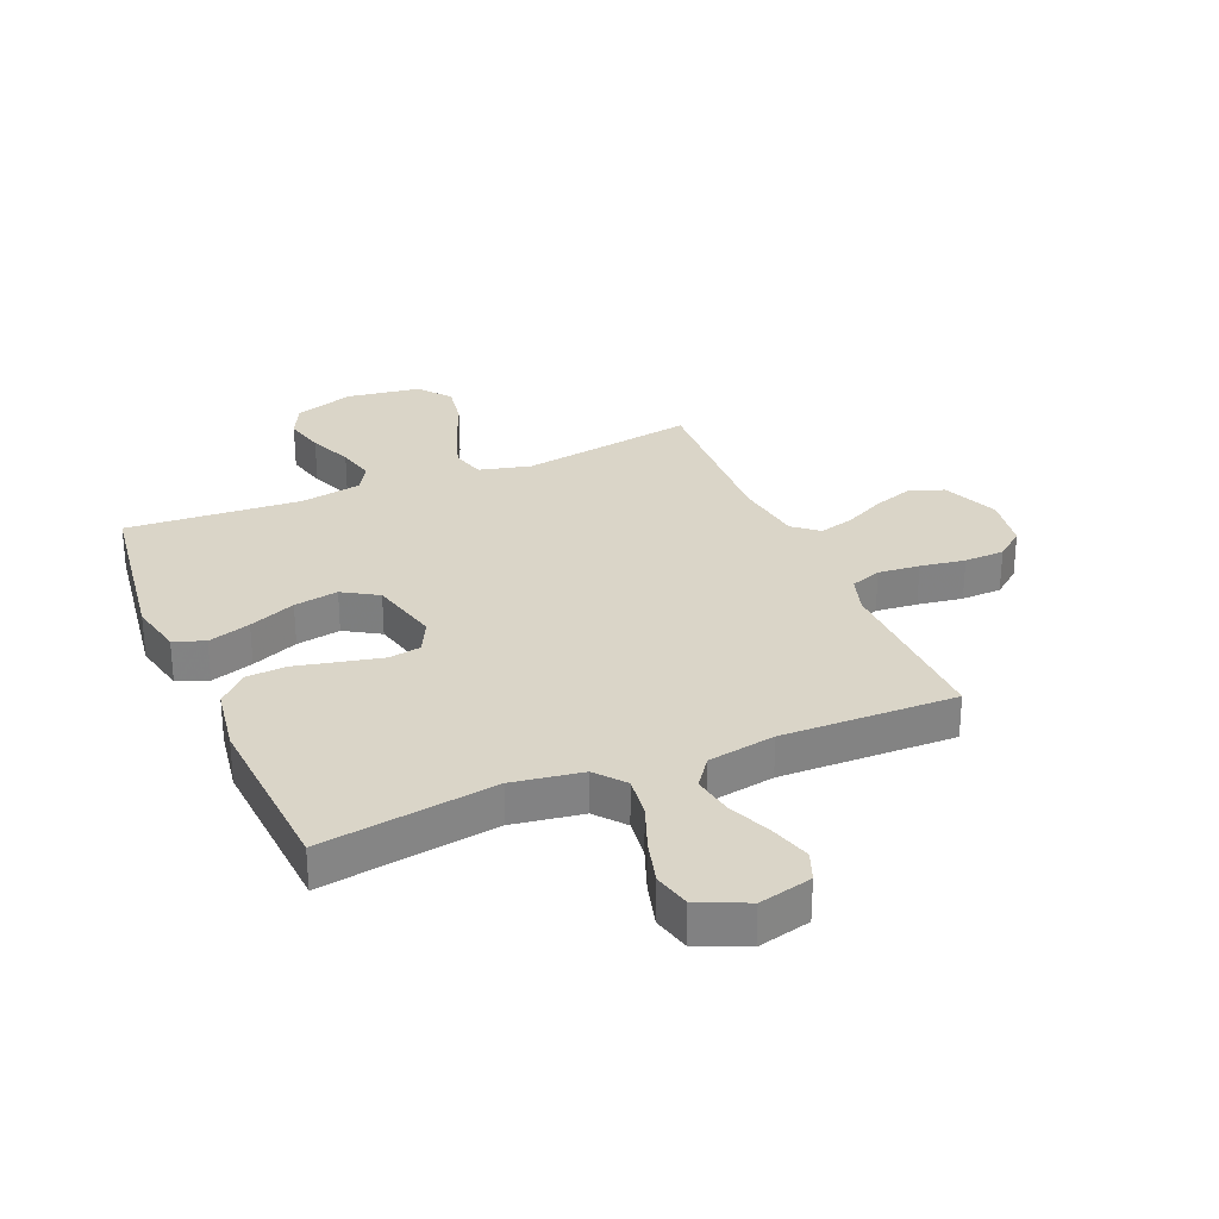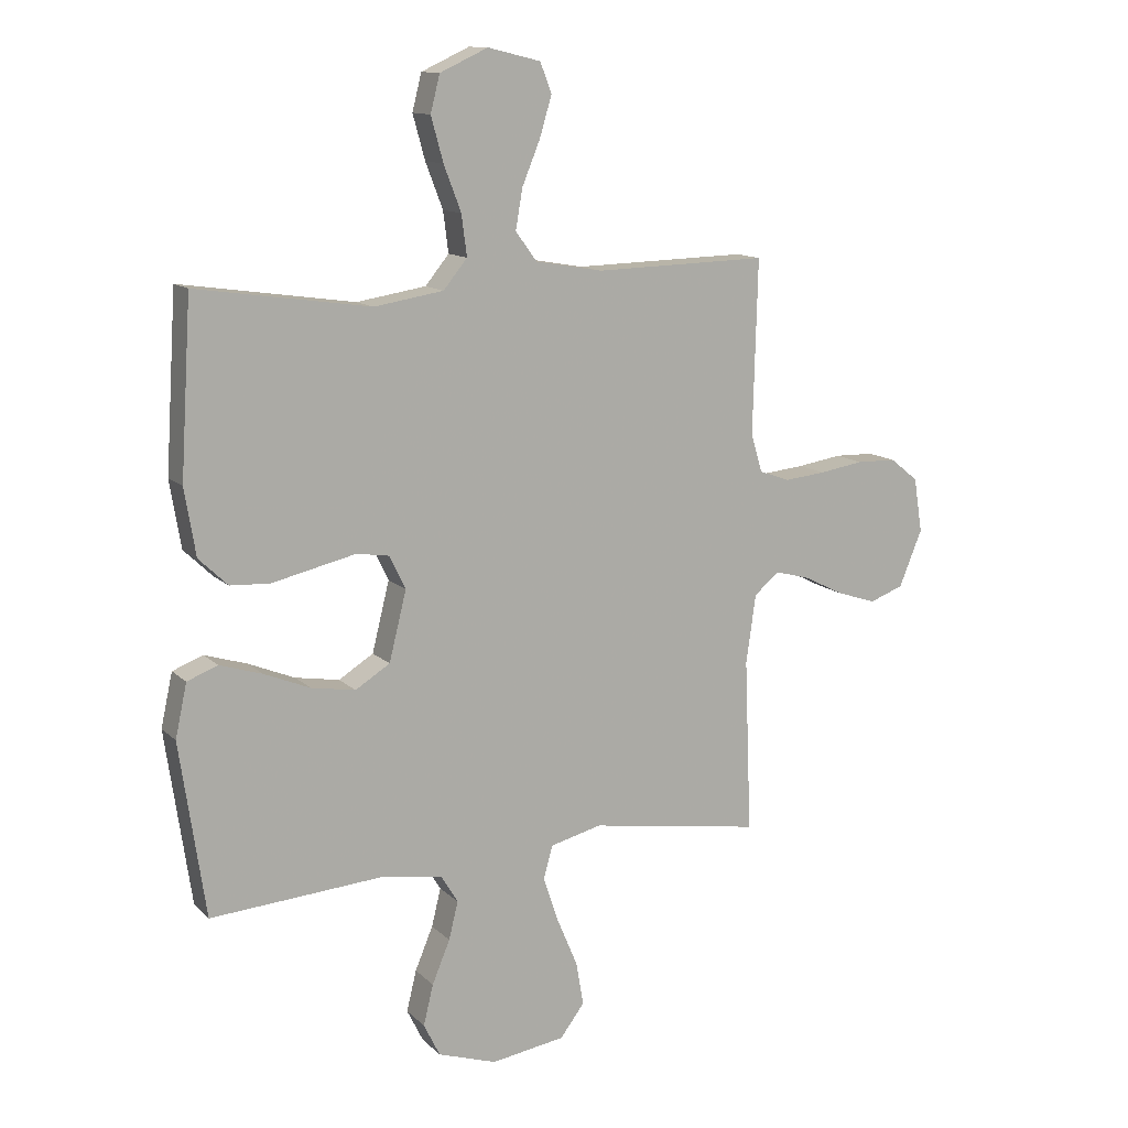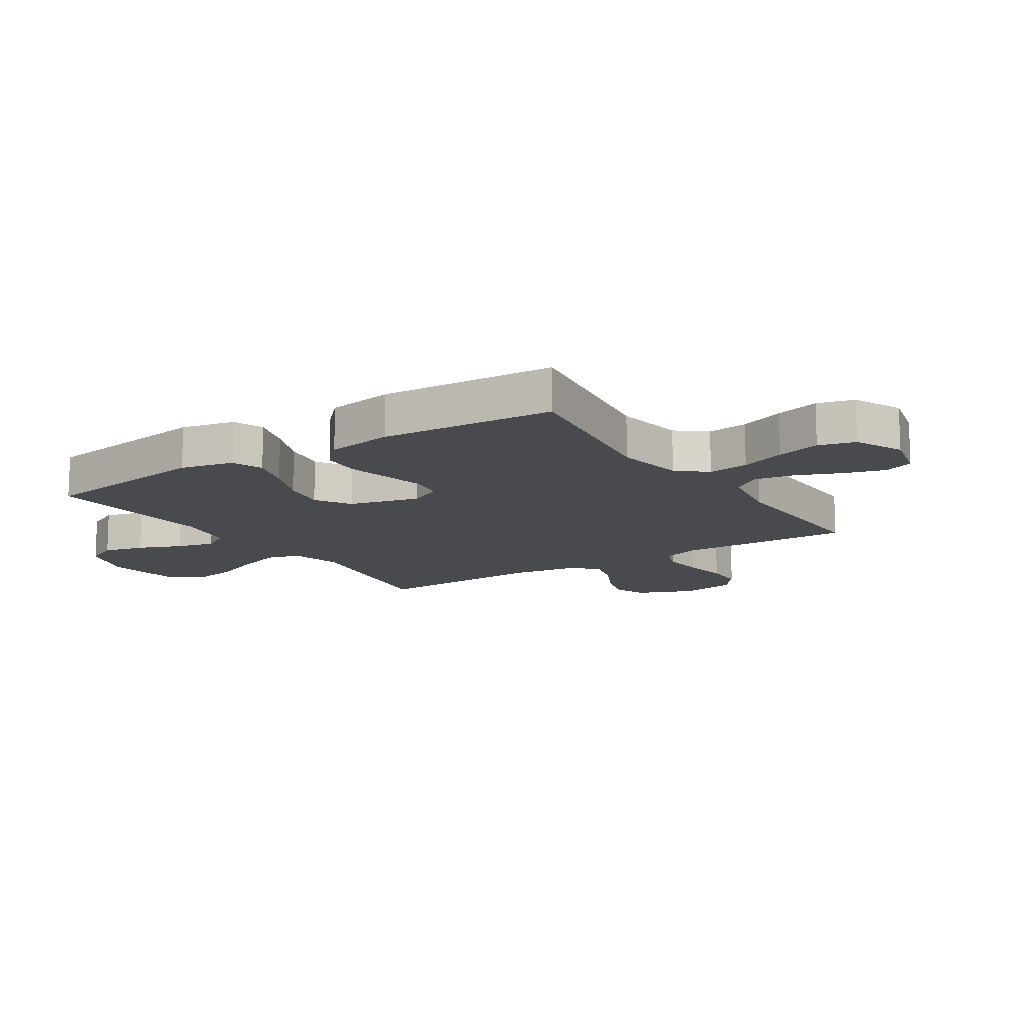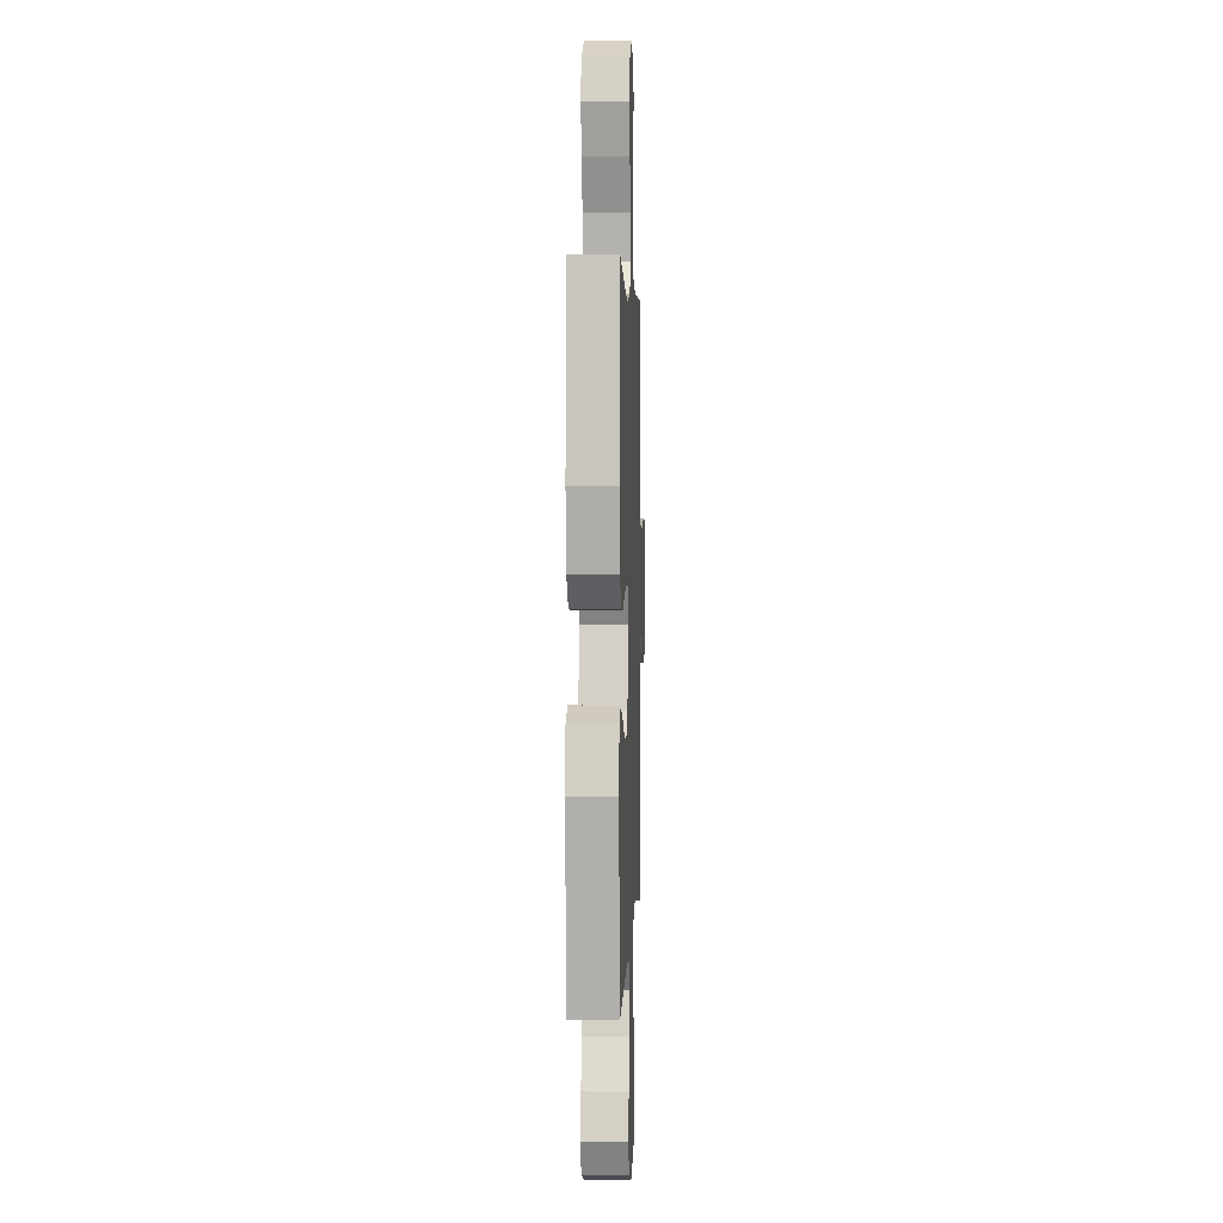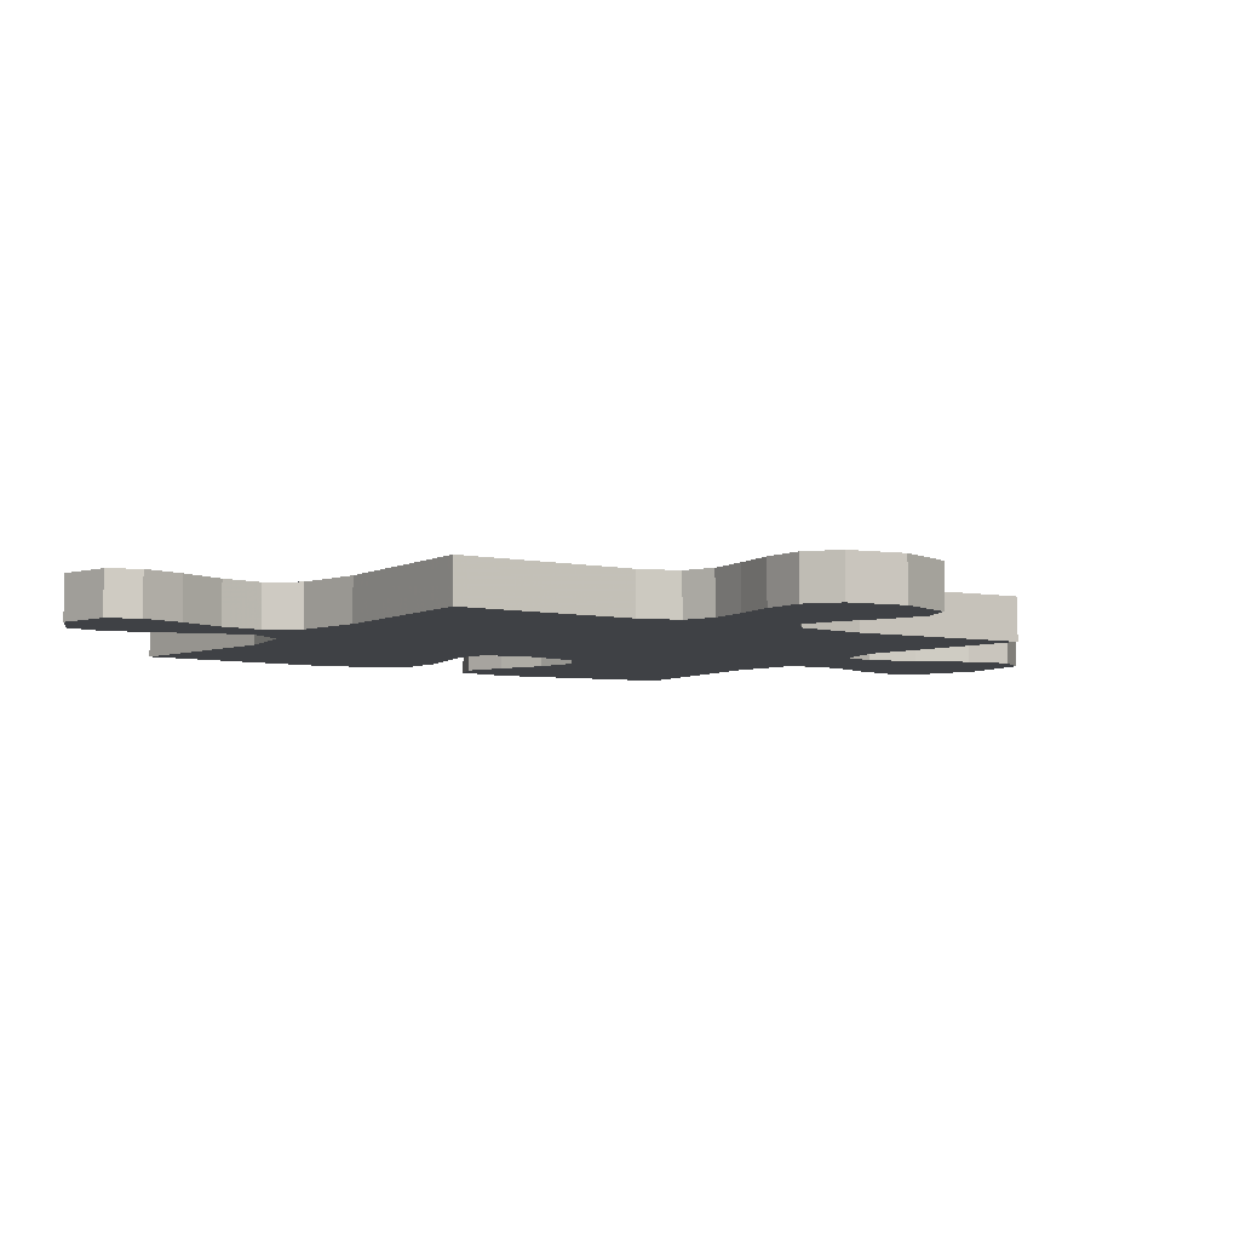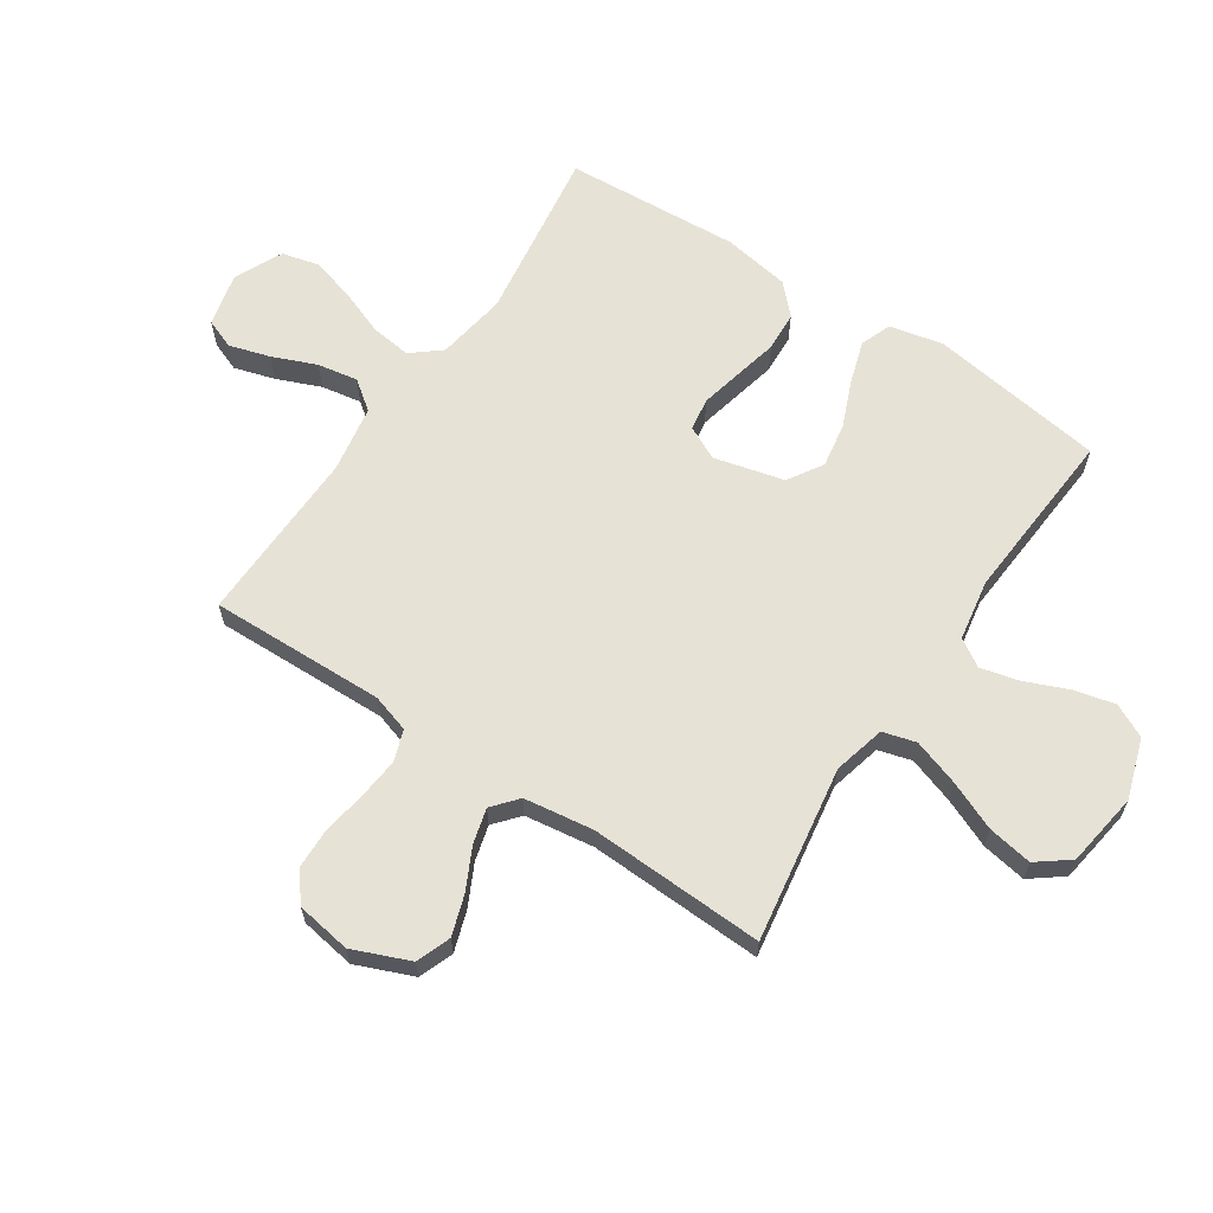
<metadata>
{"format":"obj","ext":"obj","renderer":"f3d","projection":"perspective","resolution":1024,"background":"white","views":[{"elev":29.3,"azim":-23.0,"up":"+Y"},{"elev":12.6,"azim":-27.1,"up":"+Z"},{"elev":-13.2,"azim":-56.9,"up":"+Y"},{"elev":3.0,"azim":-87.9,"up":"+Z"},{"elev":-5.4,"azim":56.7,"up":"+Y"},{"elev":63.4,"azim":123.7,"up":"+Y"}]}
</metadata>
<code>
v -0.5 0.07 -0.5
v -0.544 0.07 -0.2
v -0.524 0.07 -0.108
v -0.471 0.07 -0.088
v -0.398 0.07 -0.111
v -0.318 0.07 -0.144
v -0.242 0.07 -0.157
v -0.182 0.07 -0.12
v -0.152 0.07 0
v -0.18 0.07 0.057
v -0.236 0.07 0.066
v -0.307 0.07 0.05
v -0.382 0.07 0.033
v -0.45 0.07 0.037
v -0.5 0.07 0.085
v -0.519 0.07 0.2
v -0.5 0.07 0.5
v -0.2 0.07 0.456
v -0.08 0.07 0.475
v -0.039 0.07 0.525
v -0.048 0.07 0.595
v -0.078 0.07 0.673
v -0.099 0.07 0.749
v -0.083 0.07 0.812
v 0 0.07 0.85
v 0.091 0.07 0.828
v 0.111 0.07 0.777
v 0.09 0.07 0.707
v 0.059 0.07 0.632
v 0.047 0.07 0.563
v 0.084 0.07 0.513
v 0.2 0.07 0.493
v 0.5 0.07 0.5
v 0.492 0.07 0.2
v 0.512 0.07 0.135
v 0.565 0.07 0.116
v 0.636 0.07 0.123
v 0.713 0.07 0.135
v 0.782 0.07 0.133
v 0.831 0.07 0.094
v 0.846 0.07 0
v 0.806 0.07 -0.097
v 0.747 0.07 -0.119
v 0.678 0.07 -0.096
v 0.608 0.07 -0.061
v 0.548 0.07 -0.045
v 0.505 0.07 -0.081
v 0.488 0.07 -0.2
v 0.5 0.07 -0.5
v 0.2 0.07 -0.452
v 0.111 0.07 -0.474
v 0.095 0.07 -0.531
v 0.121 0.07 -0.609
v 0.157 0.07 -0.694
v 0.17 0.07 -0.77
v 0.128 0.07 -0.825
v 0 0.07 -0.844
v -0.102 0.07 -0.81
v -0.13 0.07 -0.753
v -0.113 0.07 -0.683
v -0.082 0.07 -0.609
v -0.066 0.07 -0.544
v -0.095 0.07 -0.497
v -0.2 0.07 -0.479
v -0.5 0 -0.5
v -0.544 0 -0.2
v -0.524 0 -0.108
v -0.471 0 -0.088
v -0.398 0 -0.111
v -0.318 0 -0.144
v -0.242 0 -0.157
v -0.182 0 -0.12
v -0.152 0 0
v -0.18 0 0.057
v -0.236 0 0.066
v -0.307 0 0.05
v -0.382 0 0.033
v -0.45 0 0.037
v -0.5 0 0.085
v -0.519 0 0.2
v -0.5 0 0.5
v -0.2 0 0.456
v -0.08 0 0.475
v -0.039 0 0.525
v -0.048 0 0.595
v -0.078 0 0.673
v -0.099 0 0.749
v -0.083 0 0.812
v 0 0 0.85
v 0.091 0 0.828
v 0.111 0 0.777
v 0.09 0 0.707
v 0.059 0 0.632
v 0.047 0 0.563
v 0.084 0 0.513
v 0.2 0 0.493
v 0.5 0 0.5
v 0.492 0 0.2
v 0.512 0 0.135
v 0.565 0 0.116
v 0.636 0 0.123
v 0.713 0 0.135
v 0.782 0 0.133
v 0.831 0 0.094
v 0.846 0 0
v 0.806 0 -0.097
v 0.747 0 -0.119
v 0.678 0 -0.096
v 0.608 0 -0.061
v 0.548 0 -0.045
v 0.505 0 -0.081
v 0.488 0 -0.2
v 0.5 0 -0.5
v 0.2 0 -0.452
v 0.111 0 -0.474
v 0.095 0 -0.531
v 0.121 0 -0.609
v 0.157 0 -0.694
v 0.17 0 -0.77
v 0.128 0 -0.825
v 0 0 -0.844
v -0.102 0 -0.81
v -0.13 0 -0.753
v -0.113 0 -0.683
v -0.082 0 -0.609
v -0.066 0 -0.544
v -0.095 0 -0.497
v -0.2 0 -0.479
f 58 59 60 61
f 58 61 62
f 57 58 62
f 56 57 62
f 53 54 55 56
f 52 53 56 62
f 51 52 62 63
f 48 49 50
f 47 48 50 51
f 42 43 44 45
f 42 45 46
f 41 42 46
f 40 41 46
f 37 38 39 40
f 36 37 40 46
f 35 36 46 47
f 32 33 34
f 31 32 34 35
f 26 27 28 29
f 26 29 30
f 25 26 30
f 24 25 30
f 21 22 23 24
f 21 24 30
f 20 21 30 31
f 15 16 17 18
f 15 18 19
f 12 13 14 15
f 11 12 15 19
f 10 11 19 20
f 3 4 5 6
f 1 2 3 6
f 64 1 6 7
f 63 64 7 8
f 51 63 8 9
f 31 35 47 51
f 20 31 51
f 9 10 20 51
f 125 124 123 122
f 126 125 122
f 126 122 121
f 126 121 120
f 120 119 118 117
f 126 120 117 116
f 127 126 116 115
f 114 113 112
f 115 114 112 111
f 109 108 107 106
f 110 109 106
f 110 106 105
f 110 105 104
f 104 103 102 101
f 110 104 101 100
f 111 110 100 99
f 98 97 96
f 99 98 96 95
f 93 92 91 90
f 94 93 90
f 94 90 89
f 94 89 88
f 88 87 86 85
f 94 88 85
f 95 94 85 84
f 82 81 80 79
f 83 82 79
f 79 78 77 76
f 83 79 76 75
f 84 83 75 74
f 70 69 68 67
f 70 67 66 65
f 71 70 65 128
f 72 71 128 127
f 73 72 127 115
f 115 111 99 95
f 115 95 84
f 115 84 74 73
f 1 65 66 2
f 2 66 67 3
f 3 67 68 4
f 4 68 69 5
f 5 69 70 6
f 6 70 71 7
f 7 71 72 8
f 8 72 73 9
f 9 73 74 10
f 10 74 75 11
f 11 75 76 12
f 12 76 77 13
f 13 77 78 14
f 14 78 79 15
f 15 79 80 16
f 16 80 81 17
f 17 81 82 18
f 18 82 83 19
f 19 83 84 20
f 20 84 85 21
f 21 85 86 22
f 22 86 87 23
f 23 87 88 24
f 24 88 89 25
f 25 89 90 26
f 26 90 91 27
f 27 91 92 28
f 28 92 93 29
f 29 93 94 30
f 30 94 95 31
f 31 95 96 32
f 32 96 97 33
f 33 97 98 34
f 34 98 99 35
f 35 99 100 36
f 36 100 101 37
f 37 101 102 38
f 38 102 103 39
f 39 103 104 40
f 40 104 105 41
f 41 105 106 42
f 42 106 107 43
f 43 107 108 44
f 44 108 109 45
f 45 109 110 46
f 46 110 111 47
f 47 111 112 48
f 48 112 113 49
f 49 113 114 50
f 50 114 115 51
f 51 115 116 52
f 52 116 117 53
f 53 117 118 54
f 54 118 119 55
f 55 119 120 56
f 56 120 121 57
f 57 121 122 58
f 58 122 123 59
f 59 123 124 60
f 60 124 125 61
f 61 125 126 62
f 62 126 127 63
f 63 127 128 64
f 64 128 65 1

</code>
